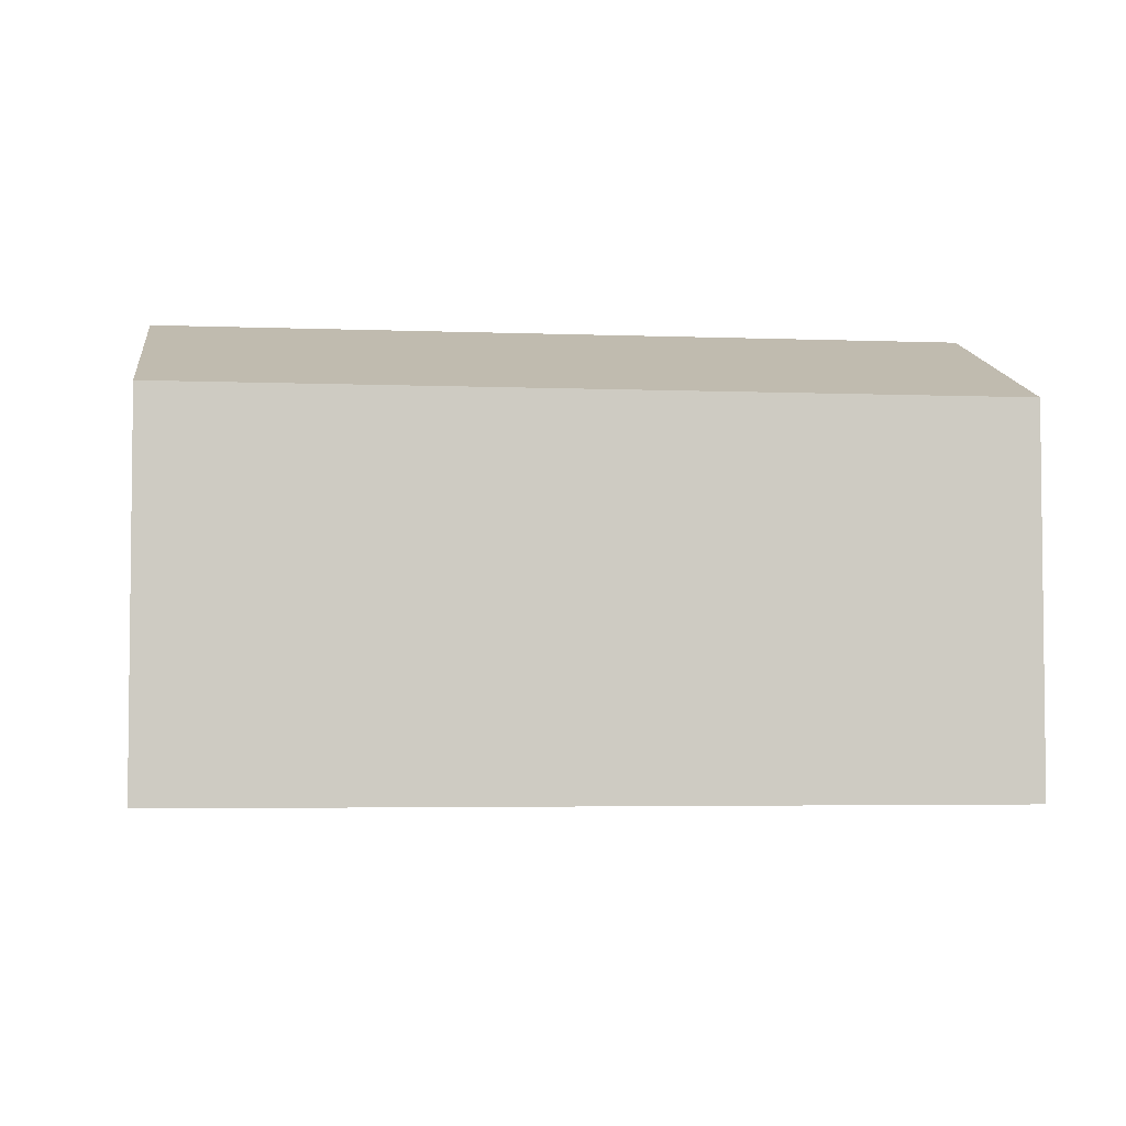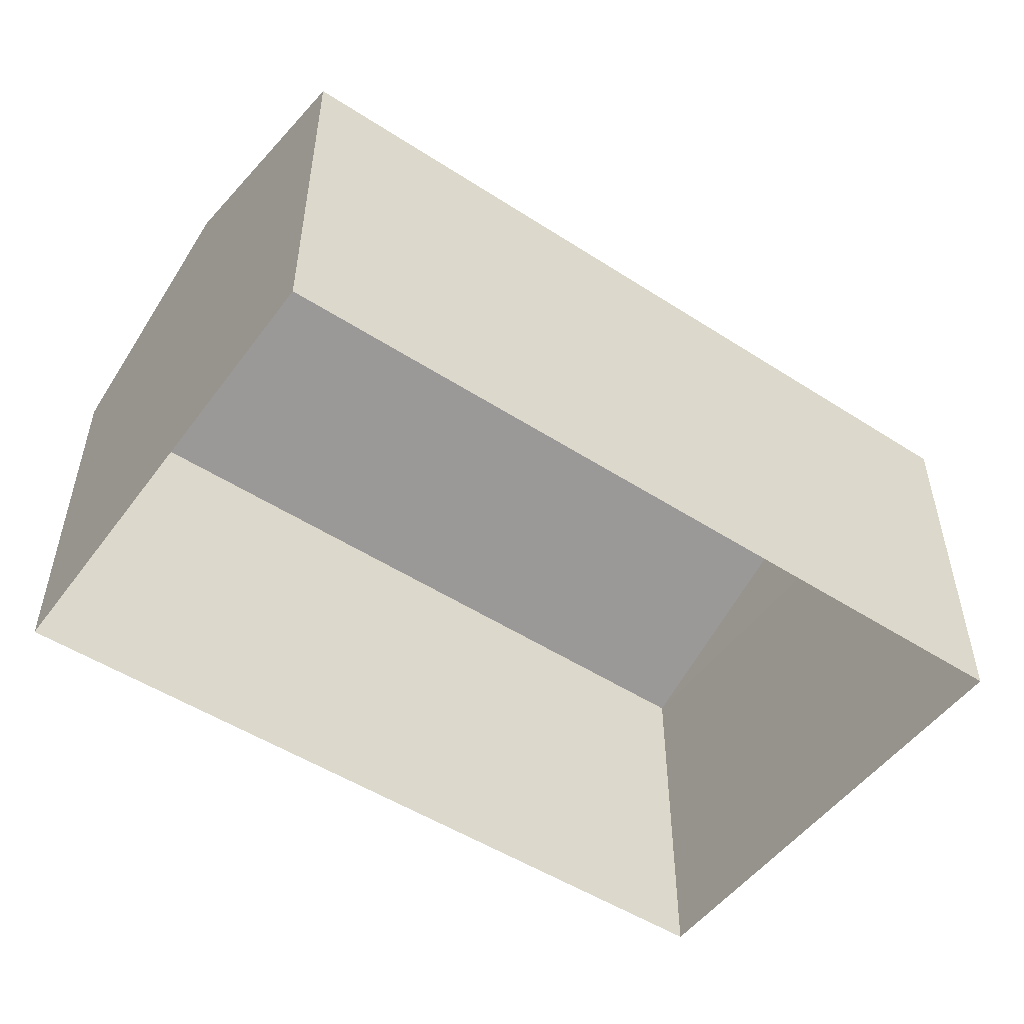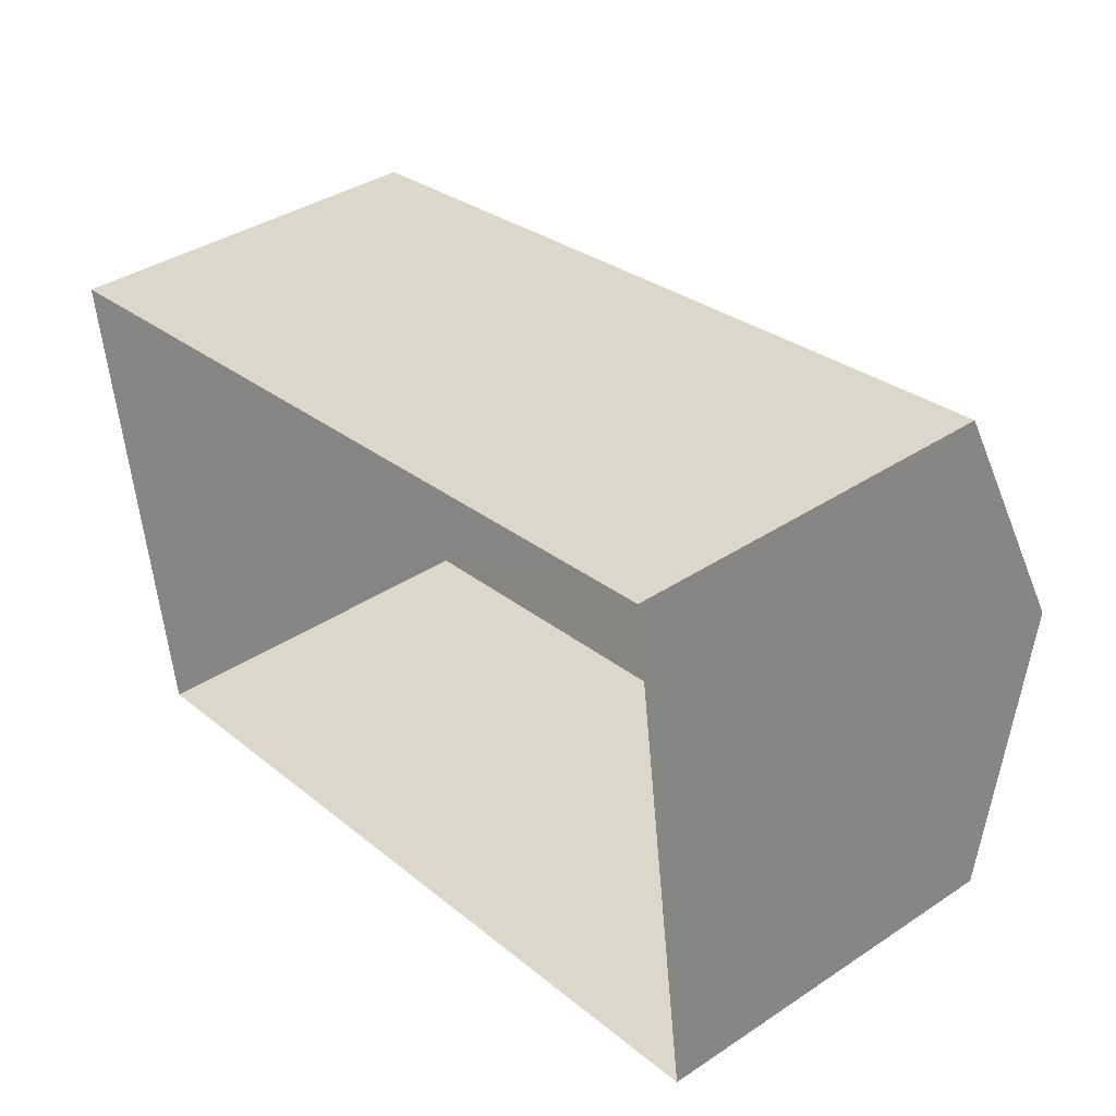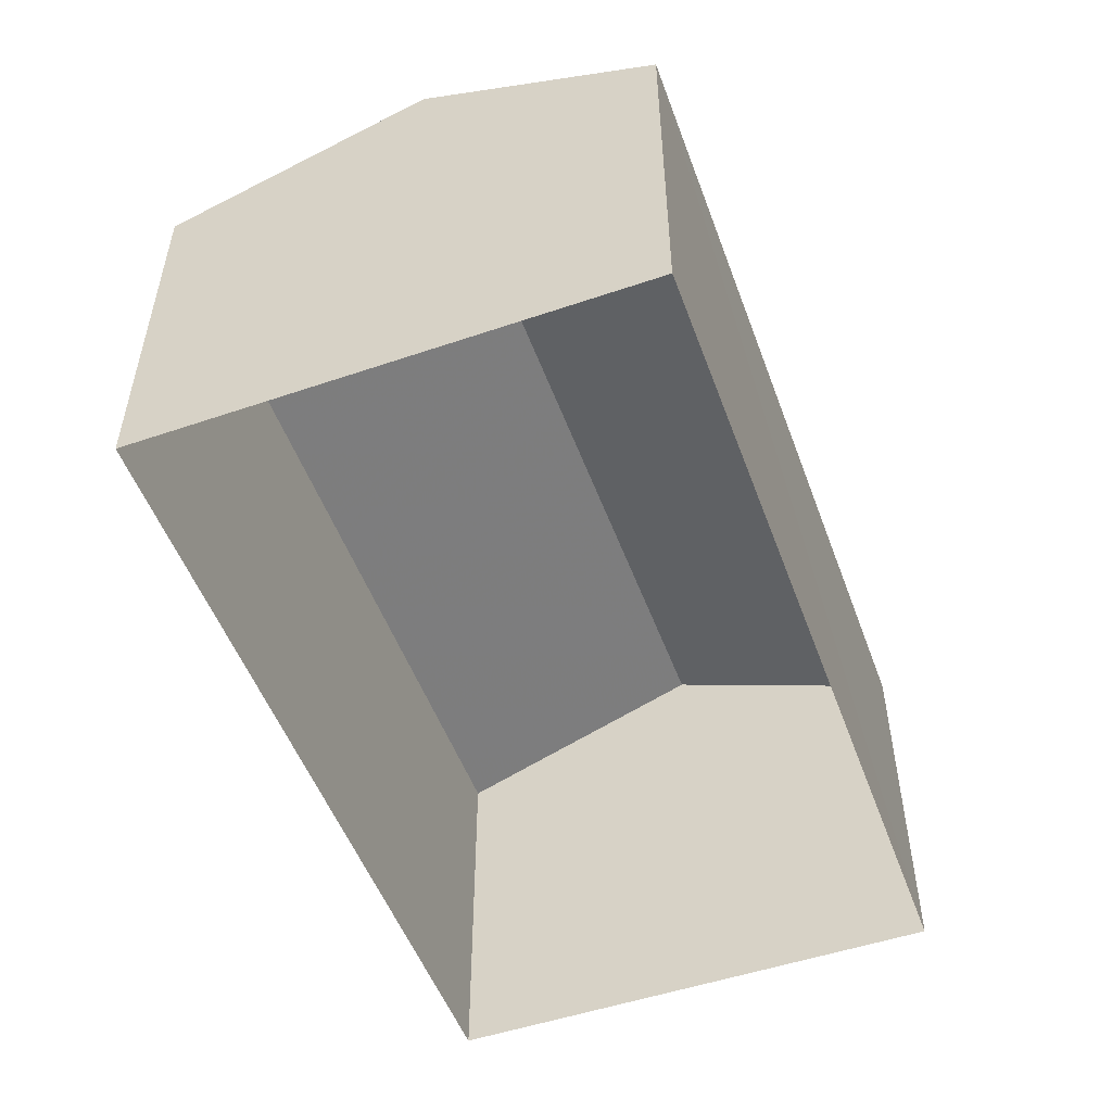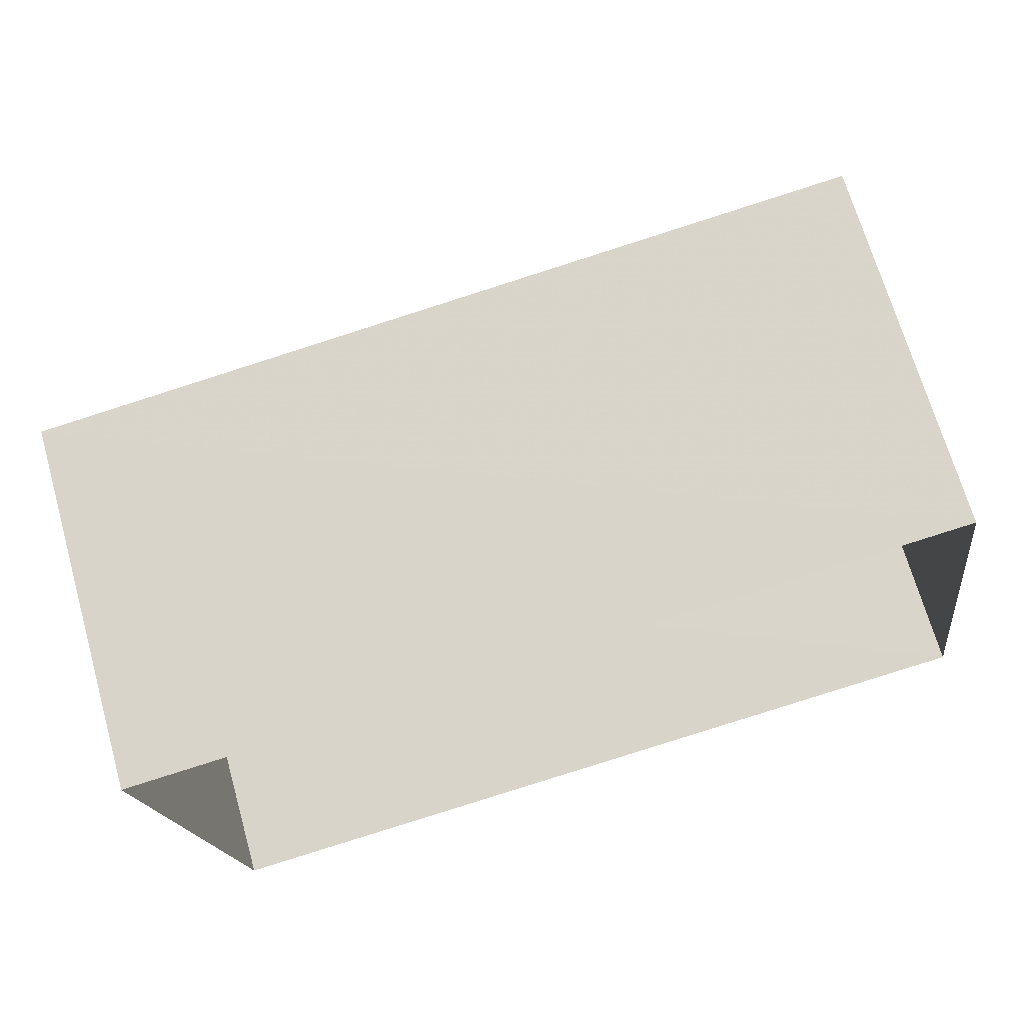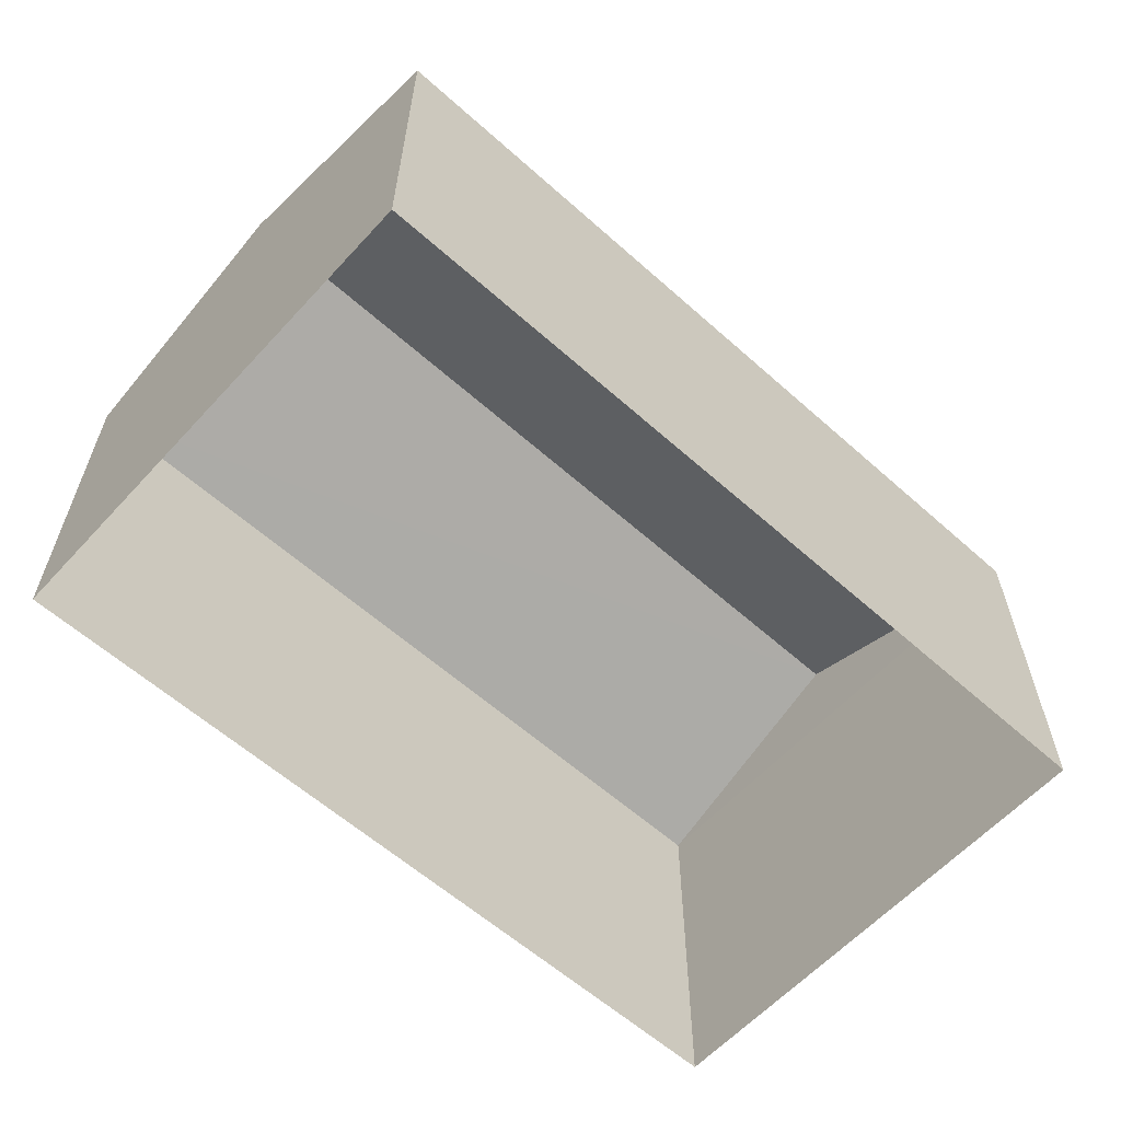
<metadata>
{"format":"obj","ext":"obj","renderer":"f3d","projection":"perspective","resolution":1024,"background":"white","views":[{"elev":-4.0,"azim":-15.1,"up":"+Z"},{"elev":-50.8,"azim":-43.0,"up":"+Z"},{"elev":38.4,"azim":-129.8,"up":"+Y"},{"elev":-51.7,"azim":102.2,"up":"+Z"},{"elev":69.6,"azim":164.2,"up":"+Y"},{"elev":-60.4,"azim":-50.1,"up":"+Z"}]}
</metadata>
<code>
v -8.934e+04 -9.881e+04 7.966
v -8.934e+04 -9.882e+04 7.965
v -8.934e+04 -9.882e+04 7.966
v -8.934e+04 -9.881e+04 7.965
v -8.934e+04 -9.881e+04 11.34
v -8.934e+04 -9.882e+04 11.34
v -8.934e+04 -9.881e+04 10.66
v -8.934e+04 -9.882e+04 10.66
v -8.934e+04 -9.882e+04 10.66
v -8.934e+04 -9.881e+04 10.66
f 1 2 3
f 1 4 2
f 5 6 7
f 8 5 9
f 7 6 10
f 6 5 8
f 10 2 4
f 10 8 2
f 5 7 9
f 10 4 1
f 7 10 1
f 8 3 2
f 8 9 3
f 9 1 3
f 9 7 1
f 6 8 10

</code>
